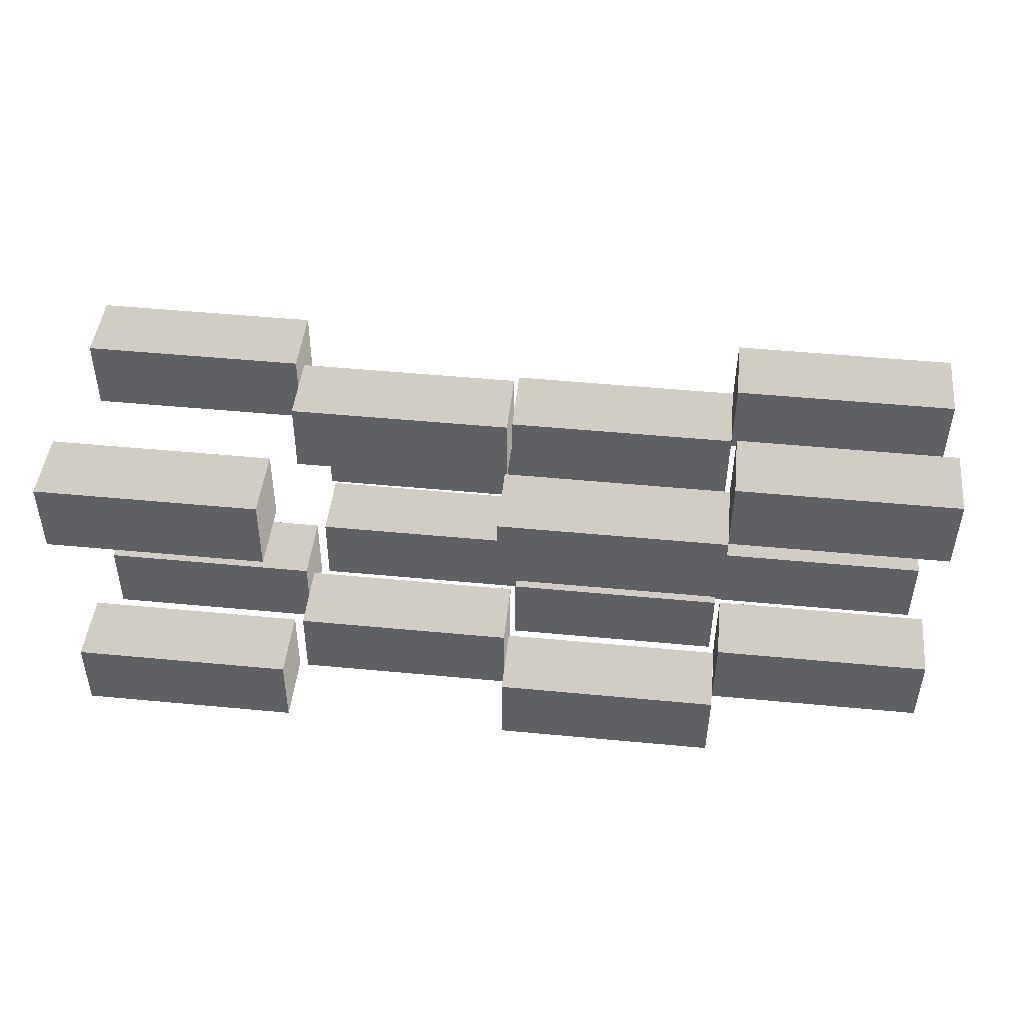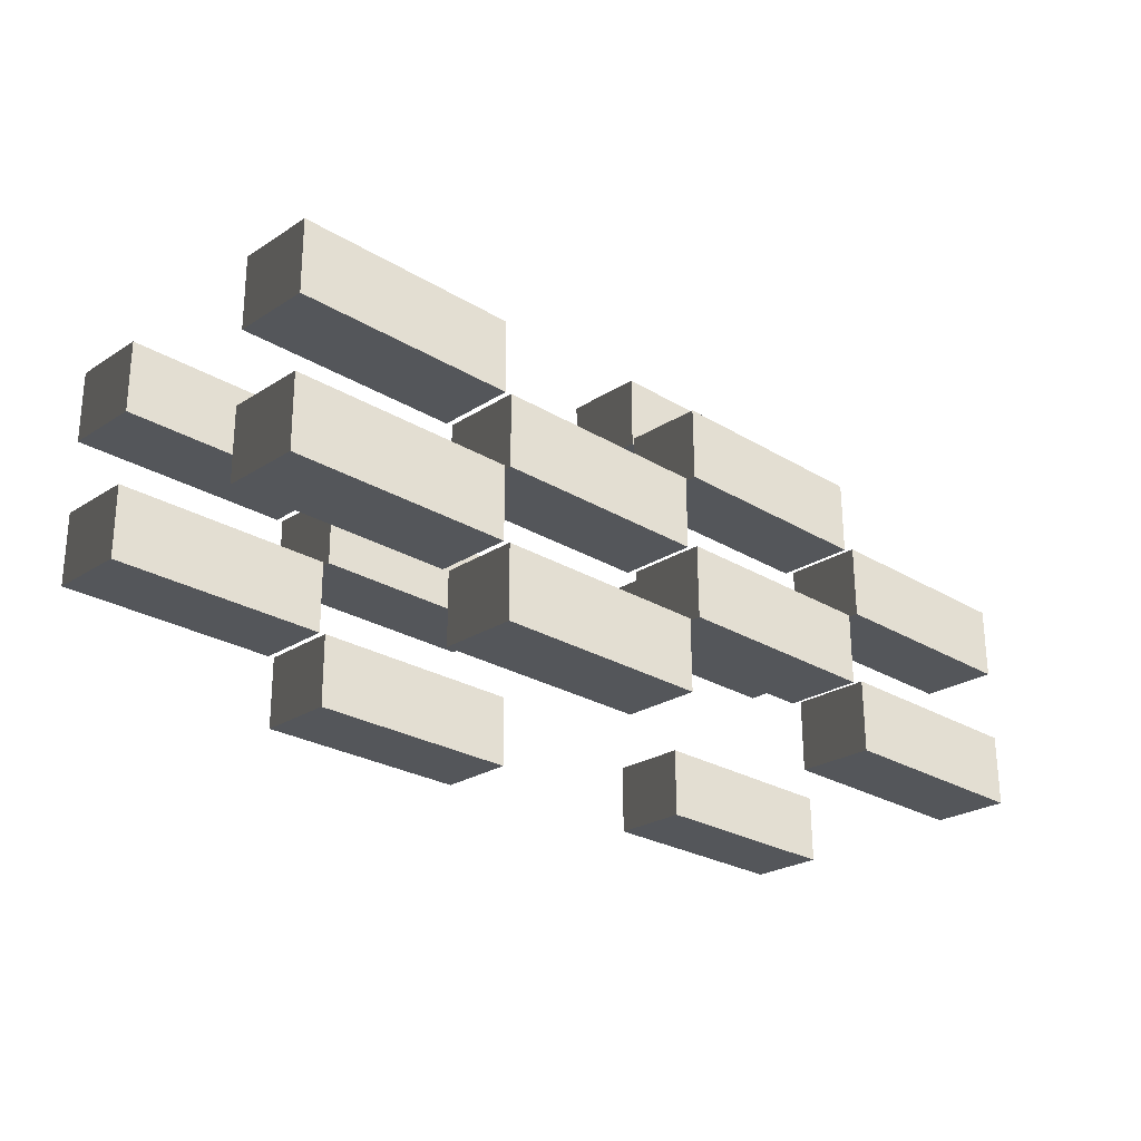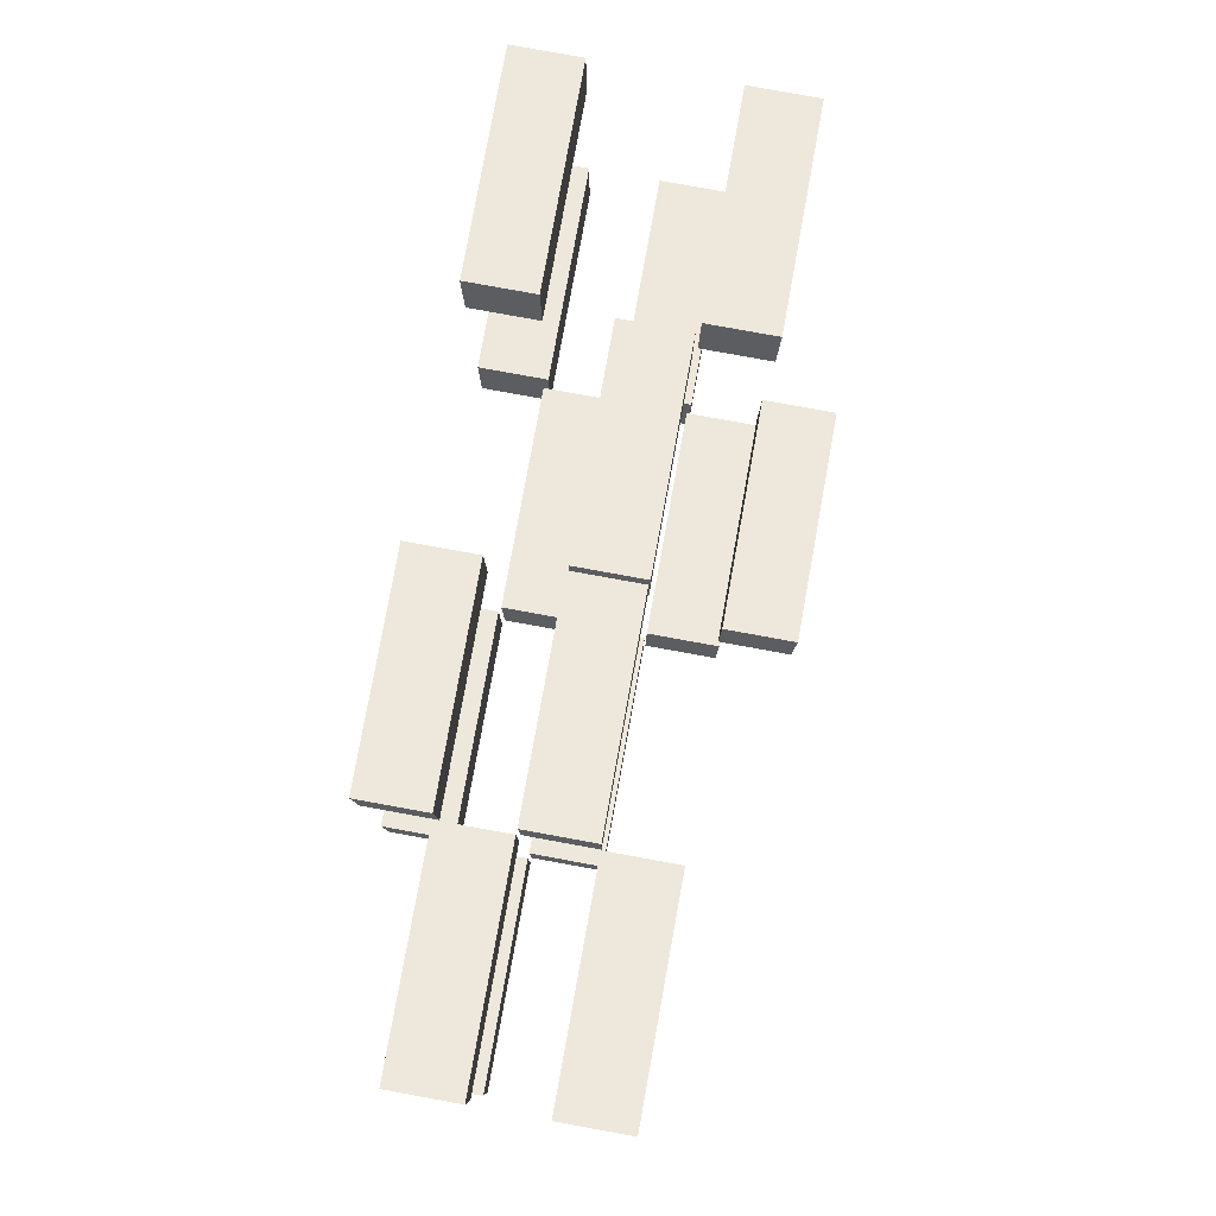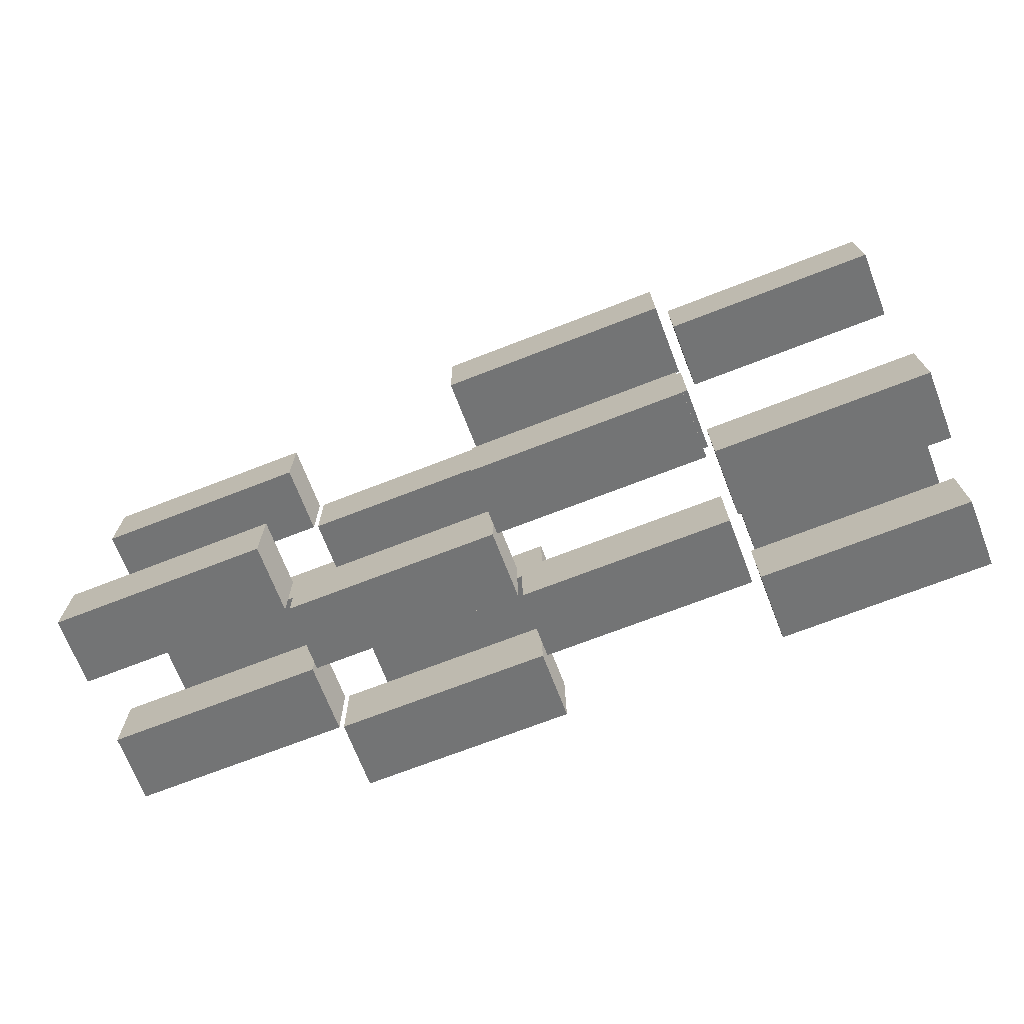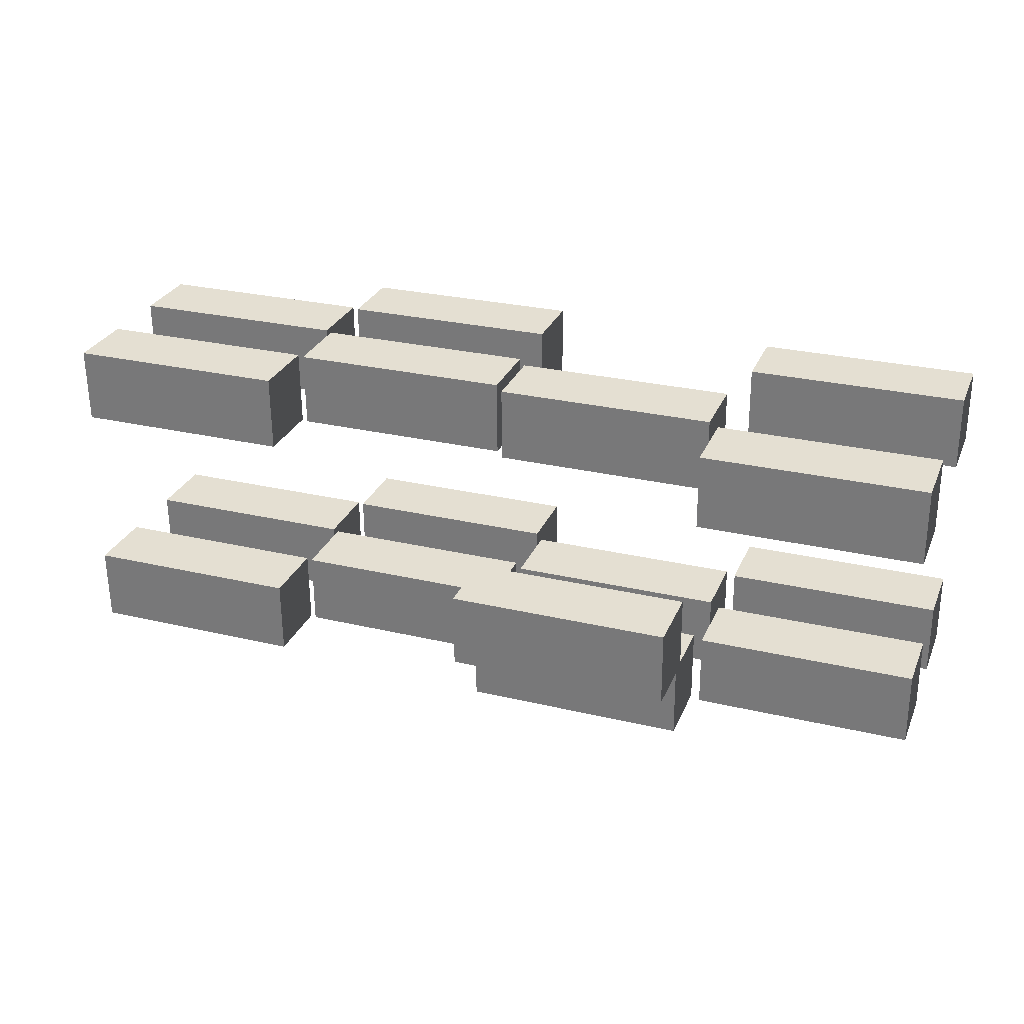
<metadata>
{"format":"obj","ext":"obj","renderer":"f3d","projection":"perspective","resolution":1024,"background":"white","views":[{"elev":46.6,"azim":5.4,"up":"+Z"},{"elev":-25.9,"azim":135.8,"up":"+Y"},{"elev":79.8,"azim":99.8,"up":"+Z"},{"elev":-70.9,"azim":-159.4,"up":"+Z"},{"elev":28.5,"azim":-160.4,"up":"+Z"}]}
</metadata>
<code>
v 2.037 -103 86.21
v 1.461 -170.1 86.42
v 211.5 -171.9 84.9
v 212.1 -104.8 84.7
v 1.461 -170.1 86.42
v 2.009 -169.9 158.8
v 212 -171.7 157.2
v 211.5 -171.9 84.9
v 2.009 -169.9 158.8
v 2.585 -102.8 158.6
v 212.6 -104.6 157
v 212 -171.7 157.2
v 2.585 -102.8 158.6
v 2.037 -103 86.21
v 212.1 -104.8 84.7
v 212.6 -104.6 157
v 212.1 -104.8 84.7
v 211.5 -171.9 84.9
v 212 -171.7 157.2
v 212.6 -104.6 157
v 2.585 -102.8 158.6
v 2.009 -169.9 158.8
v 1.461 -170.1 86.42
v 2.037 -103 86.21
v -432.4 -95.1 81.44
v -433 -162.2 81.65
v -223 -164 80.13
v -222.4 -96.94 79.93
v -433 -162.2 81.65
v -432.4 -162 154
v -222.4 -163.8 152.4
v -223 -164 80.13
v -432.4 -162 154
v -431.9 -94.89 153.8
v -221.8 -96.73 152.2
v -222.4 -163.8 152.4
v -431.9 -94.89 153.8
v -432.4 -95.1 81.44
v -222.4 -96.94 79.93
v -221.8 -96.73 152.2
v -222.4 -96.94 79.93
v -223 -164 80.13
v -222.4 -163.8 152.4
v -221.8 -96.73 152.2
v -431.9 -94.89 153.8
v -432.4 -162 154
v -433 -162.2 81.65
v -432.4 -95.1 81.44
v 217.5 -37.4 85.94
v 216.9 -104.5 86.15
v 427 -106.3 84.63
v 427.5 -39.24 84.44
v 216.9 -104.5 86.15
v 217.5 -104.3 158.5
v 427.5 -106.1 156.9
v 427 -106.3 84.63
v 217.5 -104.3 158.5
v 218.1 -37.19 158.3
v 428.1 -39.03 156.7
v 427.5 -106.1 156.9
v 218.1 -37.19 158.3
v 217.5 -37.4 85.94
v 427.5 -39.24 84.44
v 428.1 -39.03 156.7
v 427.5 -39.24 84.44
v 427 -106.3 84.63
v 427.5 -106.1 156.9
v 428.1 -39.03 156.7
v 218.1 -37.19 158.3
v 217.5 -104.3 158.5
v 216.9 -104.5 86.15
v 217.5 -37.4 85.94
v 3.178 31.83 85.81
v 2.603 -35.32 86.02
v 212.6 -37.07 84.5
v 213.2 29.98 84.3
v 2.603 -35.32 86.02
v 3.151 -35.11 158.4
v 213.2 -36.86 156.8
v 212.6 -37.07 84.5
v 3.151 -35.11 158.4
v 3.726 32.04 158.2
v 213.7 30.19 156.6
v 213.2 -36.86 156.8
v 3.726 32.04 158.2
v 3.178 31.83 85.81
v 213.2 29.98 84.3
v 213.7 30.19 156.6
v 213.2 29.98 84.3
v 212.6 -37.07 84.5
v 213.2 -36.86 156.8
v 213.7 30.19 156.6
v 3.726 32.04 158.2
v 3.151 -35.11 158.4
v 2.603 -35.32 86.02
v 3.178 31.83 85.81
v -212.1 34.61 81.62
v -212.6 -32.53 81.83
v -2.624 -34.28 80.31
v -2.041 32.77 80.12
v -212.6 -32.53 81.83
v -212.1 -32.32 154.2
v -2.079 -34.07 152.6
v -2.624 -34.28 80.31
v -212.1 -32.32 154.2
v -211.5 34.82 154
v -1.496 32.98 152.4
v -2.079 -34.07 152.6
v -211.5 34.82 154
v -212.1 34.61 81.62
v -2.041 32.77 80.12
v -1.496 32.98 152.4
v -2.041 32.77 80.12
v -2.624 -34.28 80.31
v -2.079 -34.07 152.6
v -1.496 32.98 152.4
v -211.5 34.82 154
v -212.1 -32.32 154.2
v -212.6 -32.53 81.83
v -212.1 34.61 81.62
v 218.7 97.41 85.54
v 218.1 30.26 85.75
v 428.1 28.51 84.23
v 428.7 95.56 84.04
v 218.1 30.26 85.75
v 218.6 30.47 158.1
v 428.6 28.72 156.5
v 428.1 28.51 84.23
v 218.6 30.47 158.1
v 219.2 97.62 157.9
v 429.2 95.77 156.3
v 428.6 28.72 156.5
v 219.2 97.62 157.9
v 218.7 97.41 85.54
v 428.7 95.56 84.04
v 429.2 95.77 156.3
v 428.7 95.56 84.04
v 428.1 28.51 84.23
v 428.6 28.72 156.5
v 429.2 95.77 156.3
v 219.2 97.62 157.9
v 218.6 30.47 158.1
v 218.1 30.26 85.75
v 218.7 97.41 85.54
v -430.7 107.1 80.84
v -431.3 39.96 81.05
v -221.3 38.21 79.53
v -220.7 105.3 79.33
v -431.3 39.96 81.05
v -430.7 40.17 153.4
v -220.7 38.42 151.8
v -221.3 38.21 79.53
v -430.7 40.17 153.4
v -430.2 107.3 153.2
v -220.1 105.5 151.6
v -220.7 38.42 151.8
v -430.2 107.3 153.2
v -430.7 107.1 80.84
v -220.7 105.3 79.33
v -220.1 105.5 151.6
v -220.7 105.3 79.33
v -221.3 38.21 79.53
v -220.7 38.42 151.8
v -220.1 105.5 151.6
v -430.2 107.3 153.2
v -430.7 40.17 153.4
v -431.3 39.96 81.05
v -430.7 107.1 80.84
v 5.29 -101.6 -151.6
v 4.715 -168.8 -151.4
v 214.7 -170.5 -152.9
v 215.3 -103.5 -153.1
v 4.715 -168.8 -151.4
v 5.263 -168.6 -79.02
v 215.3 -170.3 -80.62
v 214.7 -170.5 -152.9
v 5.263 -168.6 -79.02
v 5.839 -101.4 -79.22
v 215.9 -103.3 -80.82
v 215.3 -170.3 -80.62
v 5.839 -101.4 -79.22
v 5.29 -101.6 -151.6
v 215.3 -103.5 -153.1
v 215.9 -103.3 -80.82
v 215.3 -103.5 -153.1
v 214.7 -170.5 -152.9
v 215.3 -170.3 -80.62
v 215.9 -103.3 -80.82
v 5.839 -101.4 -79.22
v 5.263 -168.6 -79.02
v 4.715 -168.8 -151.4
v 5.29 -101.6 -151.6
v -429.2 -93.76 -156.3
v -429.7 -160.9 -156.1
v -219.7 -162.7 -157.6
v -219.1 -95.6 -157.8
v -429.7 -160.9 -156.1
v -429.2 -160.7 -83.79
v -219.2 -162.4 -85.39
v -219.7 -162.7 -157.6
v -429.2 -160.7 -83.79
v -428.6 -93.55 -83.98
v -218.6 -95.39 -85.58
v -219.2 -162.4 -85.39
v -428.6 -93.55 -83.98
v -429.2 -93.76 -156.3
v -219.1 -95.6 -157.8
v -218.6 -95.39 -85.58
v -219.1 -95.6 -157.8
v -219.7 -162.7 -157.6
v -219.2 -162.4 -85.39
v -218.6 -95.39 -85.58
v -428.6 -93.55 -83.98
v -429.2 -160.7 -83.79
v -429.7 -160.9 -156.1
v -429.2 -93.76 -156.3
v 220.8 -36.06 -151.8
v 220.2 -103.2 -151.6
v 430.2 -105 -153.1
v 430.8 -37.9 -153.3
v 220.2 -103.2 -151.6
v 220.7 -103 -79.28
v 430.8 -104.7 -80.88
v 430.2 -105 -153.1
v 220.7 -103 -79.28
v 221.3 -35.85 -79.48
v 431.3 -37.69 -81.08
v 430.8 -104.7 -80.88
v 221.3 -35.85 -79.48
v 220.8 -36.06 -151.8
v 430.8 -37.9 -153.3
v 431.3 -37.69 -81.08
v 430.8 -37.9 -153.3
v 430.2 -105 -153.1
v 430.8 -104.7 -80.88
v 431.3 -37.69 -81.08
v 221.3 -35.85 -79.48
v 220.7 -103 -79.28
v 220.2 -103.2 -151.6
v 220.8 -36.06 -151.8
v -209.4 -31.45 -156
v -210 -98.59 -155.7
v 0.05932 -100.3 -157.3
v 0.6419 -33.29 -157.5
v -210 -98.59 -155.7
v -209.4 -98.38 -83.4
v 0.6043 -100.1 -85
v 0.05932 -100.3 -157.3
v -209.4 -98.38 -83.4
v -208.8 -31.24 -83.6
v 1.187 -33.08 -85.2
v 0.6043 -100.1 -85
v -208.8 -31.24 -83.6
v -209.4 -31.45 -156
v 0.6419 -33.29 -157.5
v 1.187 -33.08 -85.2
v 0.6419 -33.29 -157.5
v 0.05932 -100.3 -157.3
v 0.6043 -100.1 -85
v 1.187 -33.08 -85.2
v -208.8 -31.24 -83.6
v -209.4 -98.38 -83.4
v -210 -98.59 -155.7
v -209.4 -31.45 -156
v 6.432 33.17 -152
v 5.856 -33.98 -151.8
v 215.9 -35.73 -153.3
v 216.5 31.32 -153.5
v 5.856 -33.98 -151.8
v 6.405 -33.77 -79.42
v 216.4 -35.52 -81.02
v 215.9 -35.73 -153.3
v 6.405 -33.77 -79.42
v 6.98 33.38 -79.62
v 217 31.53 -81.22
v 216.4 -35.52 -81.02
v 6.98 33.38 -79.62
v 6.432 33.17 -152
v 216.5 31.32 -153.5
v 217 31.53 -81.22
v 216.5 31.32 -153.5
v 215.9 -35.73 -153.3
v 216.4 -35.52 -81.02
v 217 31.53 -81.22
v 6.98 33.38 -79.62
v 6.405 -33.77 -79.42
v 5.856 -33.98 -151.8
v 6.432 33.17 -152
v -428 41.04 -156.7
v -428.6 -26.1 -156.5
v -218.6 -27.86 -158
v -218 39.2 -158.2
v -428.6 -26.1 -156.5
v -428.1 -25.89 -84.19
v -218 -27.64 -85.79
v -218.6 -27.86 -158
v -428.1 -25.89 -84.19
v -427.5 41.25 -84.38
v -217.5 39.41 -85.98
v -218 -27.64 -85.79
v -427.5 41.25 -84.38
v -428 41.04 -156.7
v -218 39.2 -158.2
v -217.5 39.41 -85.98
v -218 39.2 -158.2
v -218.6 -27.86 -158
v -218 -27.64 -85.79
v -217.5 39.41 -85.98
v -427.5 41.25 -84.38
v -428.1 -25.89 -84.19
v -428.6 -26.1 -156.5
v -428 41.04 -156.7
v 221.9 98.75 -152.2
v 221.3 31.6 -152
v 431.4 29.85 -153.5
v 431.9 96.9 -153.7
v 221.3 31.6 -152
v 221.9 31.81 -79.68
v 431.9 30.06 -81.28
v 431.4 29.85 -153.5
v 221.9 31.81 -79.68
v 222.5 98.96 -79.88
v 432.5 97.11 -81.48
v 431.9 30.06 -81.28
v 222.5 98.96 -79.88
v 221.9 98.75 -152.2
v 431.9 96.9 -153.7
v 432.5 97.11 -81.48
v 431.9 96.9 -153.7
v 431.4 29.85 -153.5
v 431.9 30.06 -81.28
v 432.5 97.11 -81.48
v 222.5 98.96 -79.88
v 221.9 31.81 -79.68
v 221.3 31.6 -152
v 221.9 98.75 -152.2
v -208.2 103.4 -156.4
v -208.8 36.21 -156.1
v 1.201 34.46 -157.7
v 1.783 101.5 -157.9
v -208.8 36.21 -156.1
v -208.3 36.42 -83.8
v 1.746 34.67 -85.4
v 1.201 34.46 -157.7
v -208.3 36.42 -83.8
v -207.7 103.6 -84
v 2.328 101.7 -85.6
v 1.746 34.67 -85.4
v -207.7 103.6 -84
v -208.2 103.4 -156.4
v 1.783 101.5 -157.9
v 2.328 101.7 -85.6
v 1.783 101.5 -157.9
v 1.201 34.46 -157.7
v 1.746 34.67 -85.4
v 2.328 101.7 -85.6
v -207.7 103.6 -84
v -208.3 36.42 -83.8
v -208.8 36.21 -156.1
v -208.2 103.4 -156.4
v -210.5 168.6 -79.2
v -211 101.4 -78.99
v -1.027 99.69 -80.51
v -0.4444 166.7 -80.7
v -211 101.4 -78.99
v -210.5 101.7 -6.647
v -0.4821 99.91 -8.247
v -1.027 99.69 -80.51
v -210.5 101.7 -6.647
v -209.9 168.8 -6.846
v 0.1006 167 -8.446
v -0.4821 99.91 -8.247
v -209.9 168.8 -6.846
v -210.5 168.6 -79.2
v -0.4444 166.7 -80.7
v 0.1006 167 -8.446
v -0.4444 166.7 -80.7
v -1.027 99.69 -80.51
v -0.4821 99.91 -8.247
v 0.1006 167 -8.446
v -209.9 168.8 -6.846
v -210.5 101.7 -6.647
v -211 101.4 -78.99
v -210.5 168.6 -79.2
g Containers_536_17
f 1 3 2
f 1 4 3
f 5 7 6
f 5 8 7
f 9 11 10
f 9 12 11
f 13 15 14
f 13 16 15
f 17 19 18
f 17 20 19
f 21 23 22
f 21 24 23
f 25 27 26
f 25 28 27
f 29 31 30
f 29 32 31
f 33 35 34
f 33 36 35
f 37 39 38
f 37 40 39
f 41 43 42
f 41 44 43
f 45 47 46
f 45 48 47
f 49 51 50
f 49 52 51
f 53 55 54
f 53 56 55
f 57 59 58
f 57 60 59
f 61 63 62
f 61 64 63
f 65 67 66
f 65 68 67
f 69 71 70
f 69 72 71
f 73 75 74
f 73 76 75
f 77 79 78
f 77 80 79
f 81 83 82
f 81 84 83
f 85 87 86
f 85 88 87
f 89 91 90
f 89 92 91
f 93 95 94
f 93 96 95
f 97 99 98
f 97 100 99
f 101 103 102
f 101 104 103
f 105 107 106
f 105 108 107
f 109 111 110
f 109 112 111
f 113 115 114
f 113 116 115
f 117 119 118
f 117 120 119
f 121 123 122
f 121 124 123
f 125 127 126
f 125 128 127
f 129 131 130
f 129 132 131
f 133 135 134
f 133 136 135
f 137 139 138
f 137 140 139
f 141 143 142
f 141 144 143
f 145 147 146
f 145 148 147
f 149 151 150
f 149 152 151
f 153 155 154
f 153 156 155
f 157 159 158
f 157 160 159
f 161 163 162
f 161 164 163
f 165 167 166
f 165 168 167
f 169 171 170
f 169 172 171
f 173 175 174
f 173 176 175
f 177 179 178
f 177 180 179
f 181 183 182
f 181 184 183
f 185 187 186
f 185 188 187
f 189 191 190
f 189 192 191
f 193 195 194
f 193 196 195
f 197 199 198
f 197 200 199
f 201 203 202
f 201 204 203
f 205 207 206
f 205 208 207
f 209 211 210
f 209 212 211
f 213 215 214
f 213 216 215
f 217 219 218
f 217 220 219
f 221 223 222
f 221 224 223
f 225 227 226
f 225 228 227
f 229 231 230
f 229 232 231
f 233 235 234
f 233 236 235
f 237 239 238
f 237 240 239
f 241 243 242
f 241 244 243
f 245 247 246
f 245 248 247
f 249 251 250
f 249 252 251
f 253 255 254
f 253 256 255
f 257 259 258
f 257 260 259
f 261 263 262
f 261 264 263
f 265 267 266
f 265 268 267
f 269 271 270
f 269 272 271
f 273 275 274
f 273 276 275
f 277 279 278
f 277 280 279
f 281 283 282
f 281 284 283
f 285 287 286
f 285 288 287
f 289 291 290
f 289 292 291
f 293 295 294
f 293 296 295
f 297 299 298
f 297 300 299
f 301 303 302
f 301 304 303
f 305 307 306
f 305 308 307
f 309 311 310
f 309 312 311
f 313 315 314
f 313 316 315
f 317 319 318
f 317 320 319
f 321 323 322
f 321 324 323
f 325 327 326
f 325 328 327
f 329 331 330
f 329 332 331
f 333 335 334
f 333 336 335
f 337 339 338
f 337 340 339
f 341 343 342
f 341 344 343
f 345 347 346
f 345 348 347
f 349 351 350
f 349 352 351
f 353 355 354
f 353 356 355
f 357 359 358
f 357 360 359
f 361 363 362
f 361 364 363
f 365 367 366
f 365 368 367
f 369 371 370
f 369 372 371
f 373 375 374
f 373 376 375
f 377 379 378
f 377 380 379
f 381 383 382
f 381 384 383

</code>
